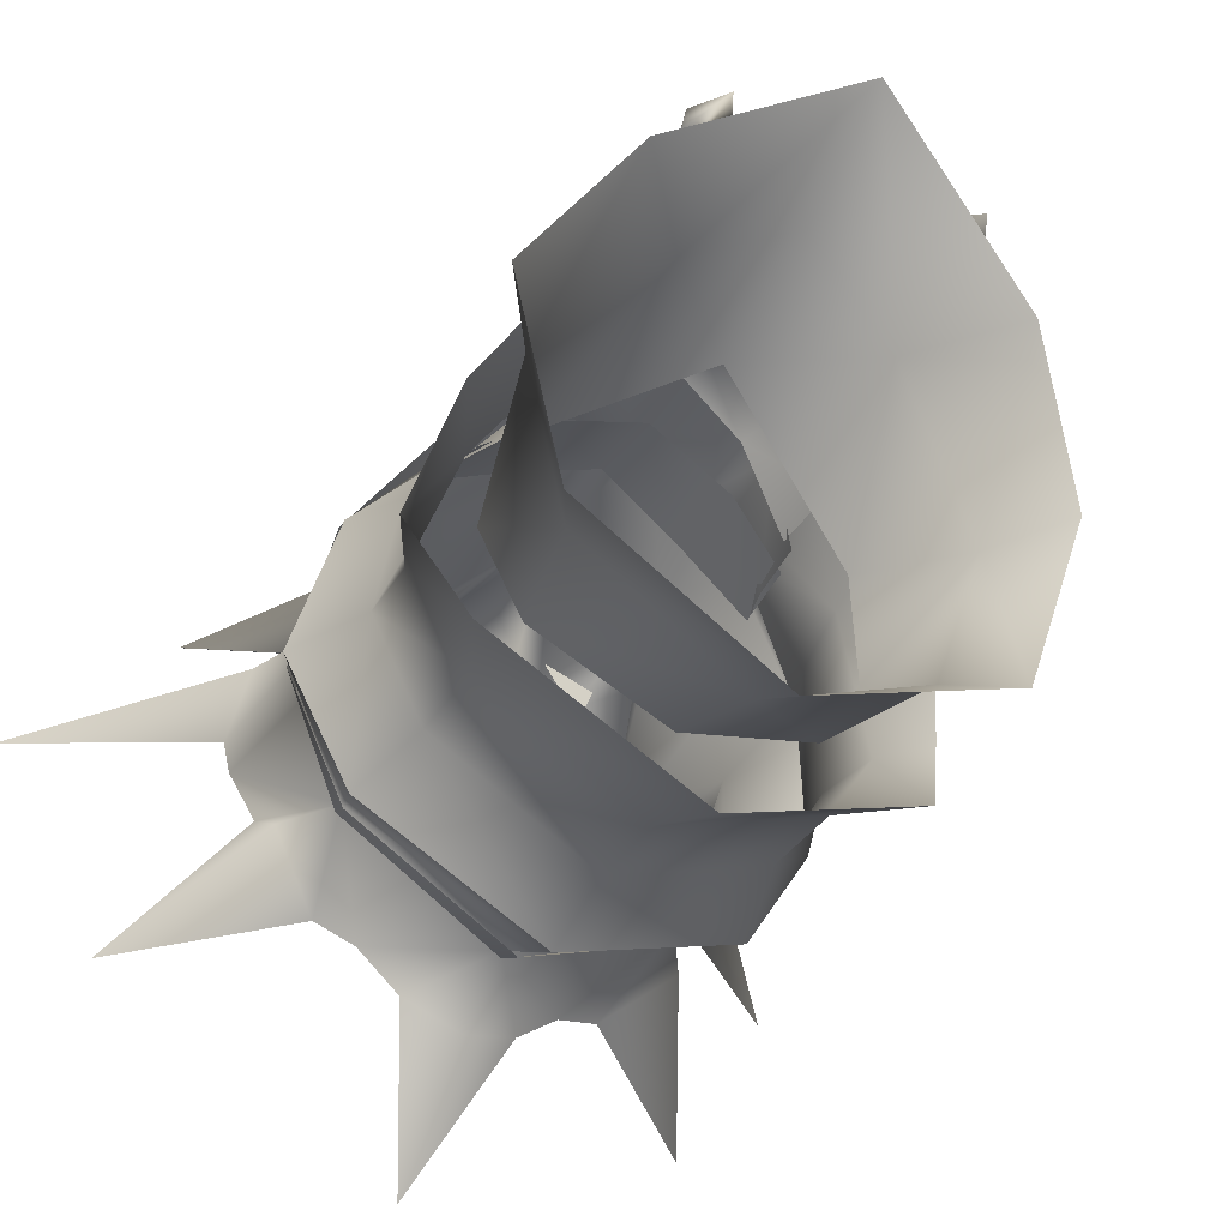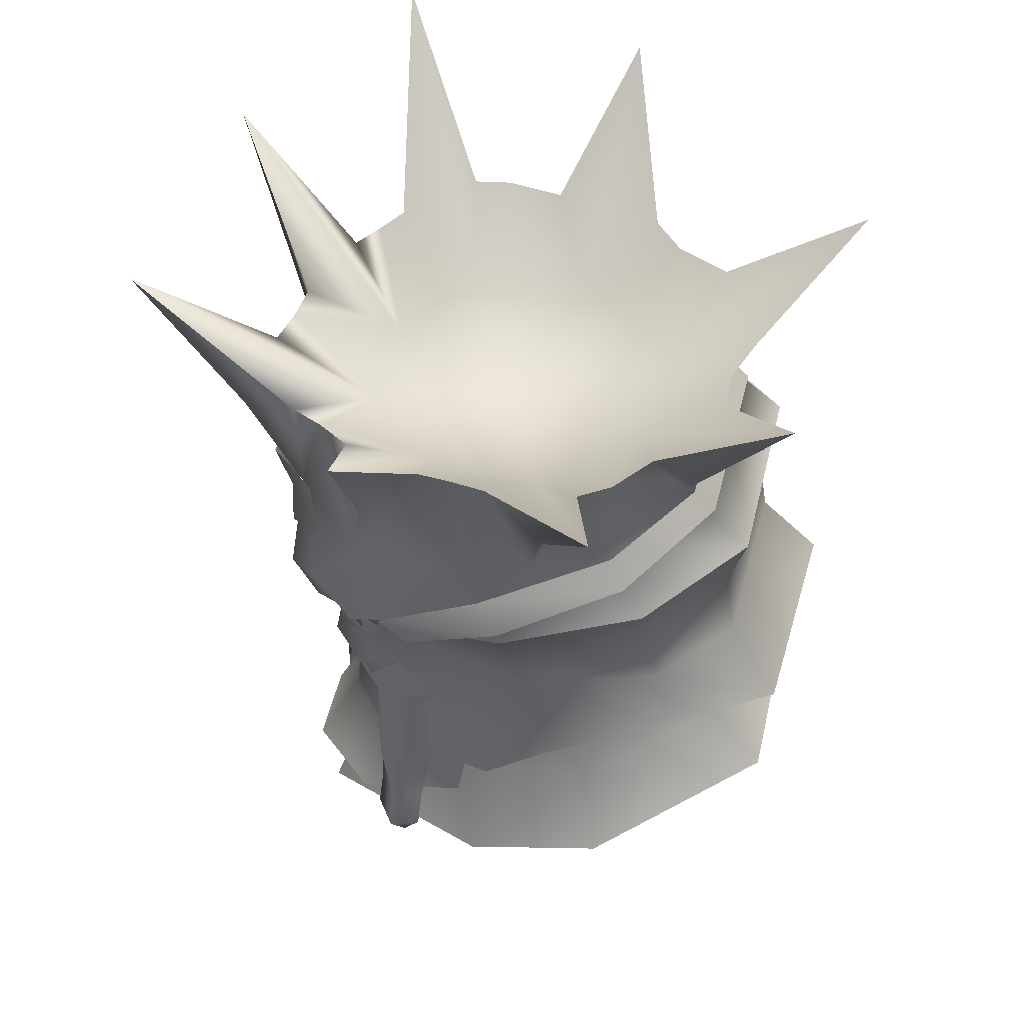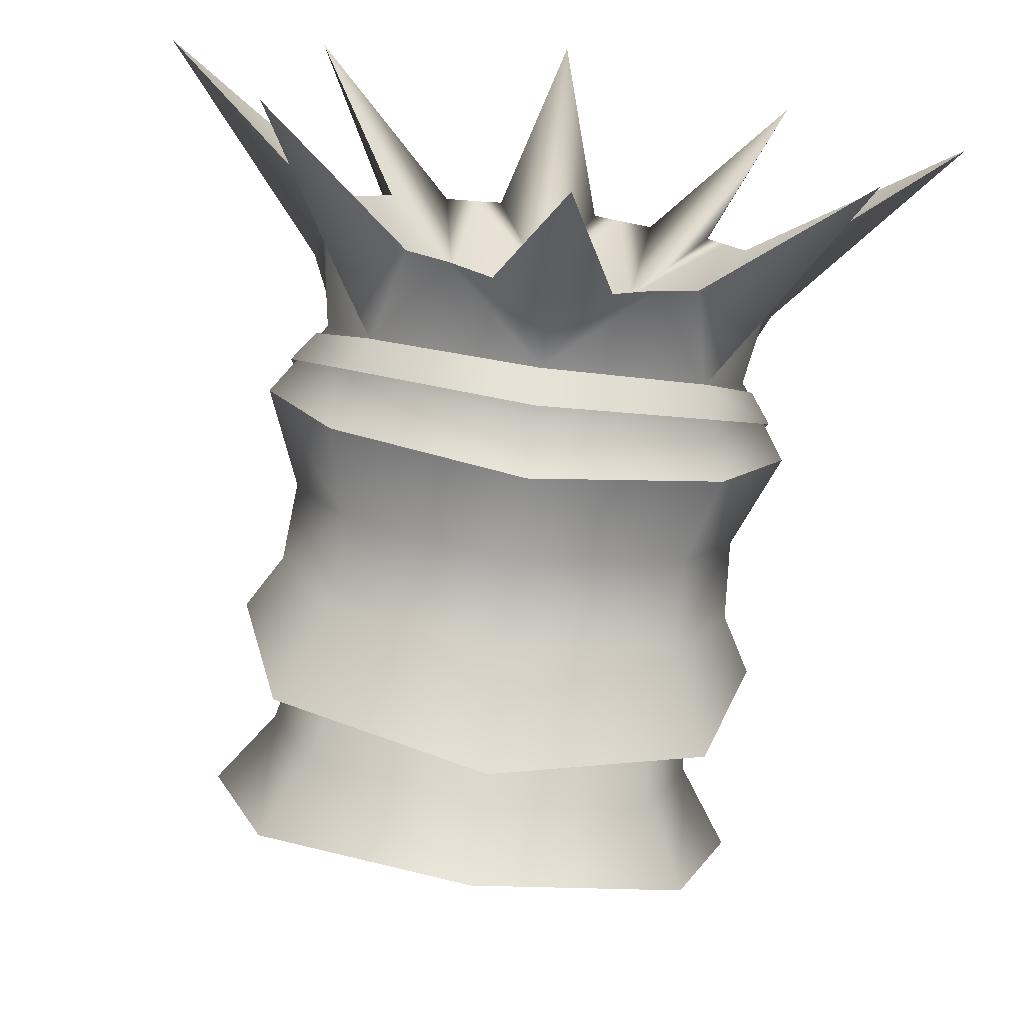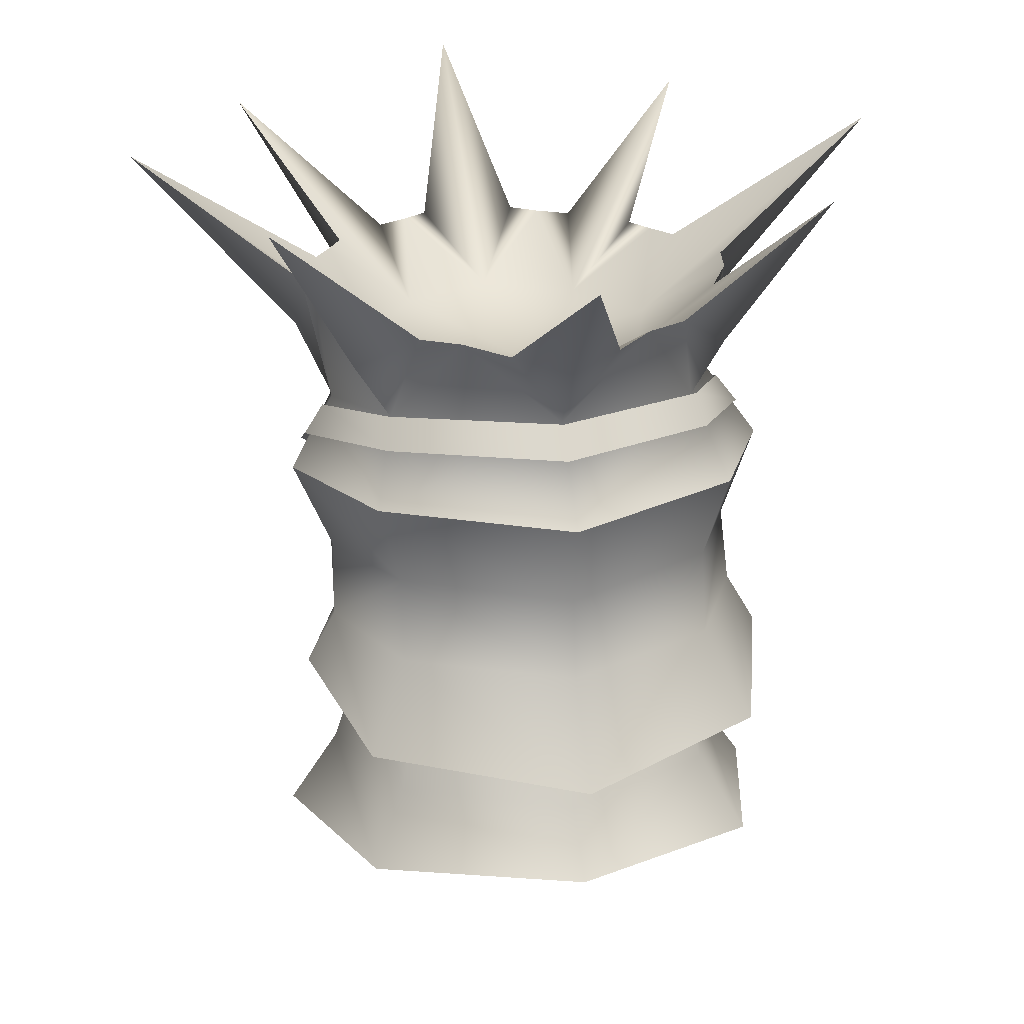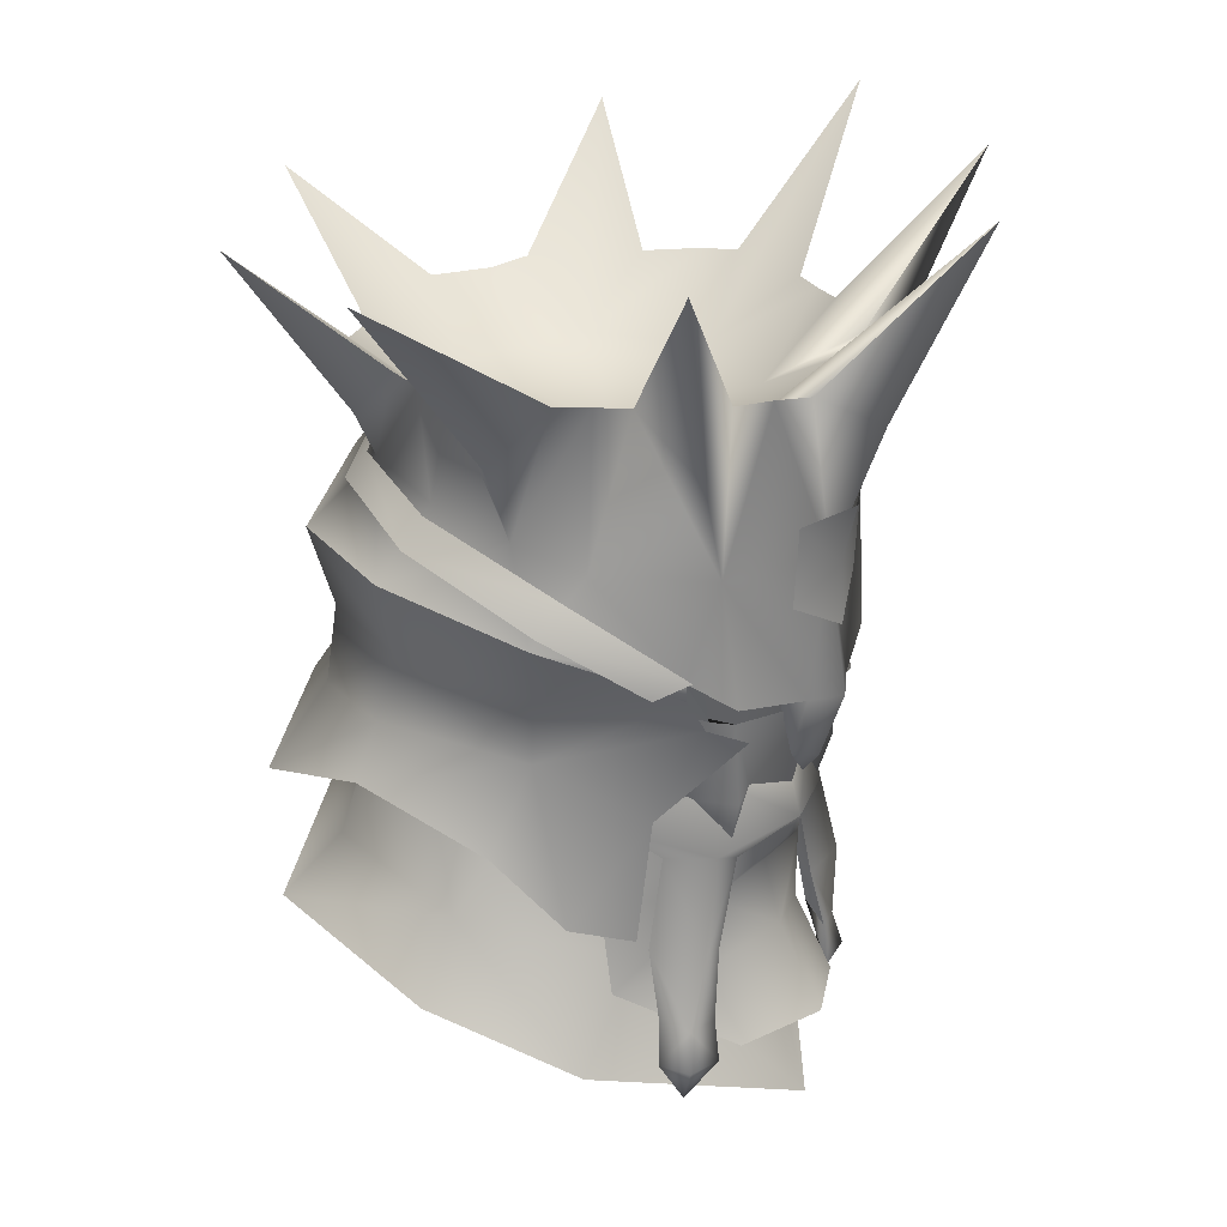
<metadata>
{"format":"obj","ext":"obj","renderer":"f3d","projection":"perspective","resolution":1024,"background":"white","views":[{"elev":-47.5,"azim":-29.2,"up":"+Z"},{"elev":50.3,"azim":77.2,"up":"+Y"},{"elev":-77.1,"azim":172.1,"up":"+Z"},{"elev":22.6,"azim":167.4,"up":"+Y"},{"elev":25.5,"azim":-56.0,"up":"+Y"}]}
</metadata>
<code>
g mesh00
v 1.471 44.9 2.377
v 0.9169 44.89 0.7062
v -0.7063 44.38 2.25
f 1 2 3
v -0.004289 47.48 11.66
v -2.07 47.11 10.6
v -0.004289 45.18 11.1
v -2.073 44.06 10.42
v -0.004289 42.86 11.21
v -0.004289 42.86 11.21
v 2.064 44.06 10.42
v -0.004289 45.18 11.1
v 2.062 47.11 10.6
v -0.004289 47.48 11.66
f 4 5 6
f 6 5 7
f 6 7 8
f 9 10 11
f 11 10 12
f 11 12 13
v -7.958 29.41 -8.169
v -6.479 32.06 -6.365
v -0.003336 29.99 -12.02
v -0.003336 32.33 -10.07
v -0.004766 36.92 -7.341
v 5.323 36.92 -5.205
v -0.003336 23.07 10.36
v 7.162 25.66 5.168
v 4.08 29.3 5.314
v 8.29 31.44 0.1901
v -8.298 31.44 0.1901
v -0.003336 32.33 -10.07
v 6.472 32.06 -6.365
v 7.951 29.41 -8.169
v 10.28 28.6 0.1901
v -0.003336 32.33 -10.07
v 6.472 32.06 -6.365
v 7.033 36.92 -1.735
v 8.29 31.44 0.1901
v 6.121 35.79 2.113
v 4.08 29.3 5.314
v -0.004766 33.32 6.867
v -0.003336 27.93 7.857
v -4.087 29.3 5.314
v -7.17 25.66 5.168
v -10.29 28.6 0.1901
v -0.004766 36.92 -7.341
v -0.003336 32.33 -10.07
v -5.333 36.92 -5.205
v -6.479 32.06 -6.365
v -7.043 36.92 -1.735
v -8.298 31.44 0.1901
v -6.131 35.79 2.113
v -4.087 29.3 5.314
v -0.004766 33.32 6.867
v -0.003336 27.93 7.857
v 4.08 29.3 5.314
f 14 15 16
f 17 18 19
f 20 21 22
f 22 21 23
f 15 14 24
f 15 25 16
f 16 25 26
f 16 26 27
f 27 26 23
f 27 23 28
f 28 23 21
f 29 19 30
f 30 19 31
f 30 31 32
f 32 31 33
f 32 33 34
f 34 33 35
f 22 36 20
f 20 36 37
f 20 37 38
f 38 37 24
f 38 24 39
f 39 24 14
f 40 41 42
f 42 41 43
f 42 43 44
f 44 43 45
f 44 45 46
f 46 45 47
f 46 47 48
f 48 47 49
f 48 49 50
v 4.592 30.98 8.784
v 4.359 34.1 6.68
v 3.637 34.34 8.509
v 5.072 27.74 8.42
v 5.203 27.79 7.142
v 4.592 30.98 8.784
v 5.084 30.62 6.584
v 4.359 34.1 6.68
v 3.892 26.07 8.911
v 5.486 26.26 8.685
v 5.072 27.74 8.42
v 5.671 26.28 7.431
v 5.203 27.79 7.142
v 3.892 26.07 8.911
v 3.93 27.78 8.726
v 3.256 30.38 8.44
v 4.592 30.98 8.784
v 2.185 33.69 8.47
v 3.637 34.34 8.509
f 51 52 53
f 54 55 56
f 56 55 57
f 56 57 58
f 59 60 61
f 61 60 62
f 61 62 63
f 63 62 64
f 63 64 65
f 65 64 61
f 65 61 66
f 66 61 67
f 66 67 68
f 68 67 69
v -3.637 34.34 8.509
v -4.592 30.98 8.784
v -2.185 33.69 8.47
v -5.072 27.74 8.423
v -3.93 27.78 8.728
v -4.592 30.98 8.784
v -3.256 30.38 8.44
v -2.185 33.69 8.47
v -3.637 34.34 8.509
v -4.359 34.1 6.68
v -4.592 30.98 8.784
v -5.084 30.62 6.584
v -5.072 27.74 8.423
v -5.204 27.79 7.145
v -5.672 26.28 7.434
v -3.93 27.78 8.728
v -3.893 26.07 8.914
v -5.487 26.26 8.688
f 70 71 72
f 73 74 75
f 75 74 76
f 75 76 77
f 78 79 80
f 80 79 81
f 80 81 82
f 82 81 83
f 82 83 84
f 84 83 85
f 84 85 86
f 86 85 82
f 86 82 87
f 87 82 84
v -1.872 36.61 8.71
v -3.401 39.76 9.019
v -3.262 36.53 9.155
v 3.637 34.34 8.509
v -0.001906 34.8 9.775
v 2.185 33.69 8.47
v -7.207 31.77 4.483
v -4.775 35.71 6.52
v -7.052 37.98 2.925
v -0.004289 44.72 -10.29
v -0.004289 48.26 -7.474
v 7.272 44.82 -6.699
v -6.411 47.94 -4.48
v -6.622 46.82 -5.361
v -9.331 46.12 -0.797
v -6.385 38.2 -6.811
v -6.361 41.54 -6.257
v -0.004289 41.48 -9.644
v -0.004289 37.48 10.46
v -0.004289 36.69 9.807
v 0.8531 37.74 9.814
v -4.659 39.92 8.606
v -3.554 39.3 9.692
v 1.352 40.31 10.7
v 1.733 41.06 9.581
v -5.863 49.67 9.165
v -4.318 51.94 9.241
v -9.391 57.47 10.7
v -4.668 45.72 9.165
v -4.272 40.85 9.654
v -1.361 40.31 10.7
v 0 39.57 10.26
v -3.91 36.62 7.686
v -6.042 41.06 6.238
v -5.327 37.86 4.985
v -6.645 42.93 6.894
v -6.042 41.06 6.238
v -5.659 42.67 7.871
v -4.304 40.1 8.543
v 5.292 35.25 5.384
v 4.359 34.1 6.68
v -0.004289 32.52 8.321
v -3.036 32.19 7.96
v -0.004289 30.04 9.066
v -2.966 34.34 7.844
v -0.004289 33.6 9.127
v -0.001906 34.8 9.775
v 3.027 32.19 7.96
v 2.958 34.34 7.844
v 2.993 29.35 7.941
v -0.004289 30.04 9.066
v 2.869 36.92 8.311
v 5.132 38.02 5.461
v 1.991 51.91 10.93
v -0.01239 50.59 12.66
v -0.004289 45.25 10.64
v 8.718 34.69 2.2
v 7.043 37.98 2.925
v 7.198 31.77 4.483
v 4.767 35.71 6.52
v 5.22 30.89 6.155
v 5.834 49.67 9.165
v 6.515 52.07 6.824
v 10.24 57.47 10.7
v -0.01239 49.54 7.333
v 3.656 49.46 5.596
v -0.005719 48.14 1.582
v 5.83 49.52 1.923
v 15.58 57.36 2.462
v 9.117 49.8 2.633
v 9.012 52.13 1.158
v -0.01239 50.82 -9.158
v 2.15 51.32 -8.037
v -0.004289 34.5 -12.84
v 6.377 38.2 -6.811
v 8.017 34.83 -8.46
v 8.595 38.73 -2.735
v 9.769 36.72 -2.853
v 3.027 51.93 10.05
v 4.66 45.72 9.165
v 4.29 51.94 9.241
v 1.352 40.31 10.7
v 3.788 51.45 -6.476
v 5.364 51.58 -5.918
v 6.279 47.81 -4.166
v 7.677 49.93 -3.963
v -3.637 34.34 8.509
v -2.185 33.69 8.47
v -5.614 42.08 8.388
v -8.859 43.45 4.183
v -5.212 41.17 8.178
v 5.606 42.08 8.388
v 5.205 41.17 8.178
v 8.851 43.45 4.183
v -5.229 30.89 6.155
v -6.288 47.81 -4.166
v -7.281 44.82 -6.699
v -9.972 44.91 -1.469
v -6.545 52.07 6.824
v -5.698 32.28 4.865
v -5.861 28.75 5.509
v -3.002 29.35 7.941
v -7.713 51.83 -2.232
v -7.706 49.93 -3.963
v 4.345 49.5 -2.554
v -0.01239 49.21 -5.193
v -4.367 49.5 -2.554
v -5.855 49.52 1.923
v -3.682 49.46 5.596
v -0.000477 47.06 -8.679
v -0.000477 48.29 -7.793
v 6.62 46.82 -5.361
v -0.004289 38.3 -10.16
v 6.353 41.54 -6.257
v -7.786 41.08 3.508
v -8.446 41.5 -2.005
v -8.604 38.73 -2.735
v -0.8617 37.74 9.814
v -0.004289 40.18 11.44
v -8.77 52 -0.3039
v -8.113 47.53 -0.3928
v -9.04 52.13 1.158
v -7.709 46.62 2.628
v -9.146 49.8 2.633
v -6.608 42.9 6.874
v -5.885 39.4 5.591
v -3.443 38.53 7.458
v 5.659 42.67 7.871
v 4.304 40.1 8.543
v 6.645 42.93 6.894
v 6.042 41.06 6.238
v 5.327 37.86 4.985
v 6.042 41.06 6.238
v 3.91 36.62 7.686
v 4.304 40.1 8.543
v 3.401 39.76 9.019
v -5.132 38.02 5.461
v -5.292 35.25 5.384
v -2.878 36.92 8.311
v 3.262 36.53 9.155
v 1.872 36.61 8.71
v 2.983 34.95 8.727
v -4.304 40.1 8.543
v -3.262 36.53 9.155
v -2.983 34.95 8.727
v 9.963 44.91 -1.469
v 8.851 43.45 4.183
v 7.778 41.08 3.508
v 5.205 41.17 8.178
v 4.652 39.92 8.606
v 3.547 39.3 9.692
v -0.01477 58.4 16.35
v -0.01239 49.54 7.333
v 3.027 51.93 10.05
v 3.656 49.46 5.596
v 10.24 57.47 10.7
v 6.515 52.07 6.824
v 3.656 49.46 5.596
v 7.166 52.06 5.666
v 5.83 49.52 1.923
v 7.888 52.06 4.541
v 15.58 57.36 2.462
v 9.012 52.13 1.158
v 5.83 49.52 1.923
v 8.741 52 -0.3039
v 4.345 49.5 -2.554
v 7.685 51.83 -2.232
v 11.2 56.27 -6.467
v 5.364 51.58 -5.918
v 4.345 49.5 -2.554
v 3.788 51.45 -6.476
v -0.01239 49.21 -5.193
v 2.15 51.32 -8.037
v -0.01477 55.25 -13.08
v 6.783 45.72 5.141
v 7.166 52.06 5.666
v 7.701 46.62 2.628
v 7.888 52.06 4.541
v -6.595 41.6 7.653
v -5.682 42.2 8.696
v -8.831 43.97 4.345
v -7.805 44.98 4.893
v -8.512 47.2 -0.4601
v -5.212 41.17 8.178
v -8.859 43.45 4.183
v -9.391 57.47 10.7
v -3.682 49.46 5.596
v -3.055 51.93 10.05
v -2.019 51.91 10.93
v -15.62 57.36 2.462
v -7.916 52.06 4.541
v -5.855 49.52 1.923
v -7.194 52.06 5.666
v -3.682 49.46 5.596
v -3.055 51.93 10.05
v -0.01477 58.4 16.35
v -11.23 56.27 -6.467
v -7.713 51.83 -2.232
v -4.367 49.5 -2.554
v -8.77 52 -0.3039
v -5.855 49.52 1.923
v -9.04 52.13 1.158
v -2.178 51.32 -8.037
v -3.817 51.45 -6.476
v -4.367 49.5 -2.554
v -5.392 51.58 -5.918
v -11.23 56.27 -6.467
v -5.392 51.58 -5.918
v -3.817 51.45 -6.476
v -2.178 51.32 -8.037
v -0.01477 55.25 -13.08
v 6.41 47.94 -4.48
v 8.51 47.2 -0.4601
v 9.33 46.12 -0.797
v 7.803 44.98 4.893
v 8.829 43.97 4.345
v 5.68 42.2 8.696
v 6.594 41.6 7.653
v 0 36.12 9.397
v -4.359 34.1 6.68
v 5.877 39.4 5.591
v 6.6 42.9 6.874
v 3.435 38.53 7.458
v 3.454 42.29 8.59
v -0.004289 38.28 9.099
v -0.004289 41.66 10.13
v -3.463 42.29 8.59
v -0.004289 40.18 11.44
v -1.361 40.31 10.7
v -1.742 41.06 9.581
v -5.162 35.61 5.139
v 0 36.12 9.397
v 8.104 47.53 -0.3928
v 8.741 52 -0.3039
v 7.685 51.83 -2.232
v 11.2 56.27 -6.467
v 9.963 44.91 -1.469
v 4.264 40.85 9.654
v 8.438 41.5 -2.005
v -8.026 34.83 -8.46
v -9.777 36.72 -2.853
v -8.727 34.69 2.2
v -6.792 45.72 5.141
v -7.194 52.06 5.666
v -7.916 52.06 4.541
v -15.62 57.36 2.462
v 7.272 44.82 -6.699
v -0.004289 44.72 -10.29
v -7.281 44.82 -6.699
v -9.972 44.91 -1.469
v -3.235 26.56 9.457
v -0.004289 26.88 10.92
v 3.226 26.56 9.457
v 5.852 28.75 5.509
v 5.689 32.28 4.865
v 5.154 35.61 5.139
f 88 89 90
f 91 92 93
f 94 95 96
f 97 98 99
f 100 101 102
f 103 104 105
f 106 107 108
f 109 95 110
f 111 108 112
f 113 114 115
f 116 117 118
f 89 88 119
f 120 121 122
f 123 124 125
f 125 124 126
f 127 91 128
f 129 130 131
f 132 133 134
f 134 133 135
f 134 135 136
f 137 135 138
f 92 91 139
f 139 91 127
f 139 127 140
f 141 142 143
f 144 145 146
f 146 145 147
f 146 147 148
f 149 150 151
f 152 153 154
f 154 153 155
f 156 157 158
f 159 160 98
f 161 162 163
f 163 162 164
f 163 164 165
f 166 167 168
f 169 167 143
f 143 167 166
f 143 166 141
f 170 171 172
f 172 171 173
f 92 174 175
f 176 177 178
f 179 180 181
f 95 94 182
f 98 97 183
f 183 97 184
f 183 184 185
f 115 186 113
f 187 188 130
f 130 188 189
f 130 189 138
f 183 190 191
f 155 192 154
f 154 192 193
f 154 193 194
f 194 195 154
f 154 195 196
f 154 196 152
f 101 100 197
f 197 100 198
f 197 198 199
f 103 105 200
f 200 105 201
f 96 202 203
f 104 103 203
f 203 103 204
f 203 204 96
f 107 106 205
f 116 118 143
f 143 118 206
f 143 206 169
f 207 208 209
f 209 208 210
f 209 210 211
f 212 213 214
f 215 216 217
f 217 216 218
f 219 220 221
f 221 220 222
f 221 222 223
f 224 225 226
f 227 228 229
f 230 121 89
f 89 121 120
f 89 120 231
f 231 120 232
f 231 232 88
f 233 234 235
f 235 234 236
f 235 236 145
f 145 236 237
f 145 237 147
f 147 237 238
f 239 141 240
f 240 141 241
f 240 241 242
f 242 241 168
f 242 168 243
f 243 244 245
f 245 244 246
f 245 246 247
f 247 246 248
f 247 248 249
f 249 250 251
f 251 250 252
f 251 252 253
f 253 252 254
f 253 254 255
f 255 256 257
f 257 256 258
f 257 258 259
f 259 258 260
f 259 260 261
f 151 168 149
f 149 168 167
f 149 167 150
f 150 167 262
f 150 262 263
f 263 262 264
f 263 264 265
f 266 267 268
f 268 267 269
f 268 269 102
f 102 269 270
f 102 270 100
f 95 109 96
f 96 109 271
f 96 271 202
f 202 271 272
f 202 272 203
f 273 114 274
f 274 114 275
f 274 275 240
f 240 275 276
f 240 276 239
f 277 278 279
f 279 278 280
f 279 280 281
f 281 280 186
f 281 186 273
f 114 116 282
f 282 116 143
f 282 143 276
f 276 143 142
f 276 142 283
f 283 142 141
f 284 285 286
f 286 285 287
f 286 287 288
f 288 287 289
f 288 289 277
f 261 290 259
f 259 290 291
f 259 291 292
f 292 291 293
f 292 293 284
f 190 294 191
f 191 294 295
f 191 295 183
f 183 295 296
f 183 296 98
f 98 296 297
f 98 297 159
f 159 297 298
f 159 298 160
f 198 299 199
f 199 299 300
f 199 300 301
f 301 300 302
f 301 302 303
f 303 302 304
f 303 304 305
f 139 306 92
f 92 306 226
f 92 226 174
f 174 226 225
f 174 225 307
f 308 309 310
f 310 309 311
f 310 311 312
f 312 311 313
f 312 313 214
f 214 313 314
f 214 314 212
f 108 111 106
f 106 111 315
f 106 315 205
f 205 315 316
f 205 316 317
f 318 187 132
f 132 187 130
f 132 130 133
f 133 130 129
f 133 129 135
f 135 129 131
f 229 221 227
f 227 221 223
f 227 223 228
f 228 223 119
f 228 119 319
f 319 119 88
f 156 265 157
f 157 265 264
f 157 264 158
f 158 264 320
f 158 320 321
f 321 320 172
f 321 172 322
f 322 172 173
f 322 173 323
f 323 173 171
f 160 170 98
f 98 170 172
f 98 172 99
f 99 172 320
f 99 320 324
f 324 320 264
f 324 264 181
f 181 264 262
f 181 262 179
f 179 262 167
f 179 167 325
f 325 167 169
f 326 164 201
f 201 164 162
f 201 162 200
f 200 162 161
f 200 161 103
f 103 161 327
f 103 327 204
f 204 327 328
f 204 328 96
f 96 328 329
f 96 329 94
f 114 113 116
f 116 113 186
f 116 186 330
f 330 186 331
f 330 331 210
f 210 331 332
f 210 332 211
f 211 332 333
f 211 333 209
f 144 165 145
f 145 165 164
f 145 164 235
f 235 164 326
f 235 326 233
f 233 326 201
f 233 201 334
f 334 201 105
f 334 105 335
f 335 105 104
f 335 104 336
f 336 104 203
f 336 203 337
f 337 203 272
f 117 116 176
f 176 116 330
f 176 330 177
f 177 330 210
f 177 210 185
f 185 210 208
f 185 208 183
f 183 208 207
f 183 207 190
f 188 338 189
f 189 338 339
f 189 339 138
f 138 339 340
f 138 340 137
f 137 340 341
f 137 341 135
f 135 341 342
f 135 342 136
f 136 342 343
v -5.487 26.26 8.688
v -5.672 26.28 7.434
v -4.771 24.56 7.948
v -3.893 26.07 8.914
f 344 345 346
f 346 345 347
f 346 347 344
v 5.486 26.26 8.685
v 3.892 26.07 8.911
v 4.77 24.56 7.946
v 5.671 26.28 7.431
f 348 349 350
f 350 349 351
f 350 351 348

</code>
